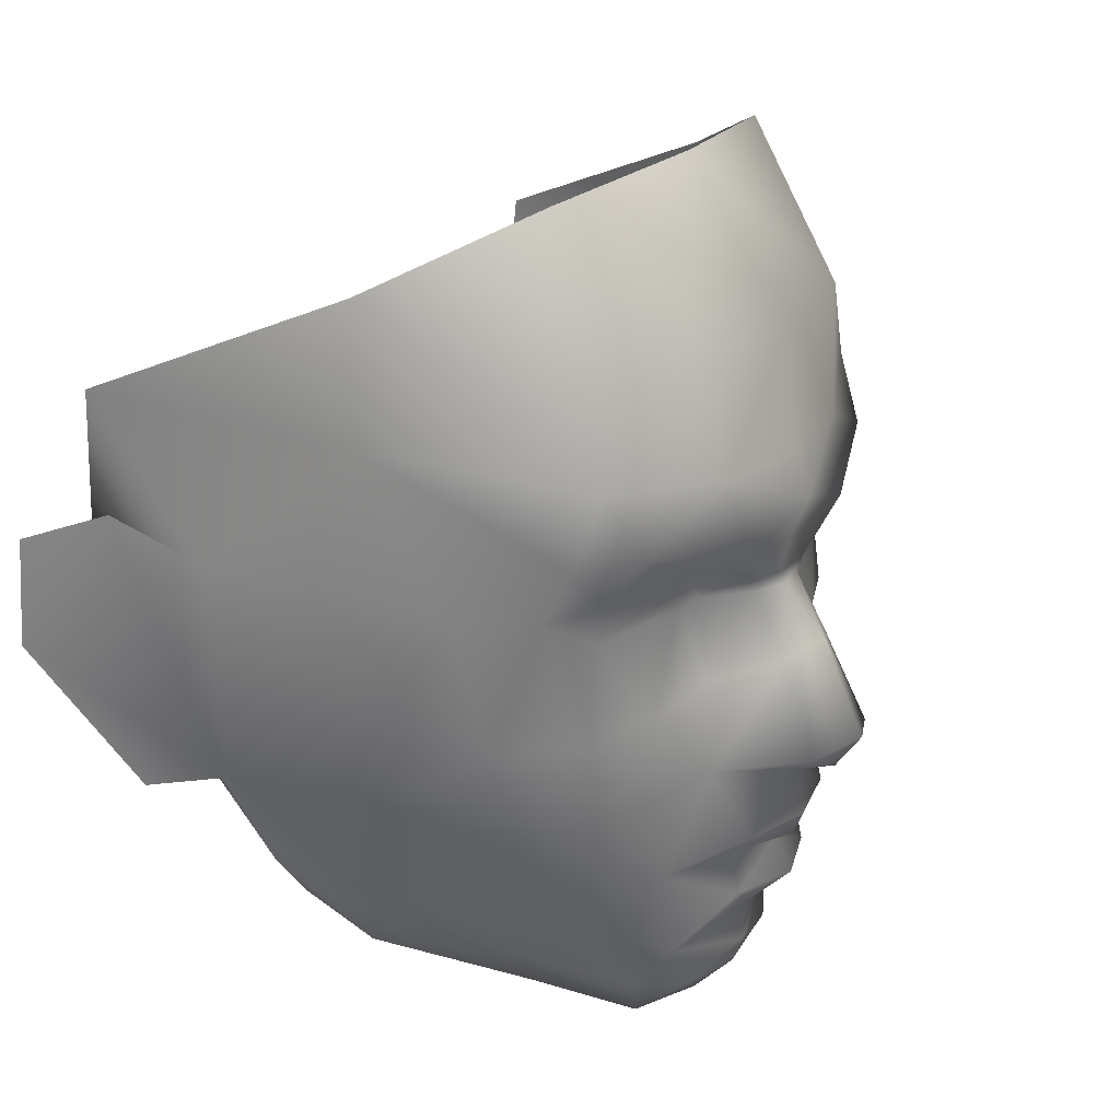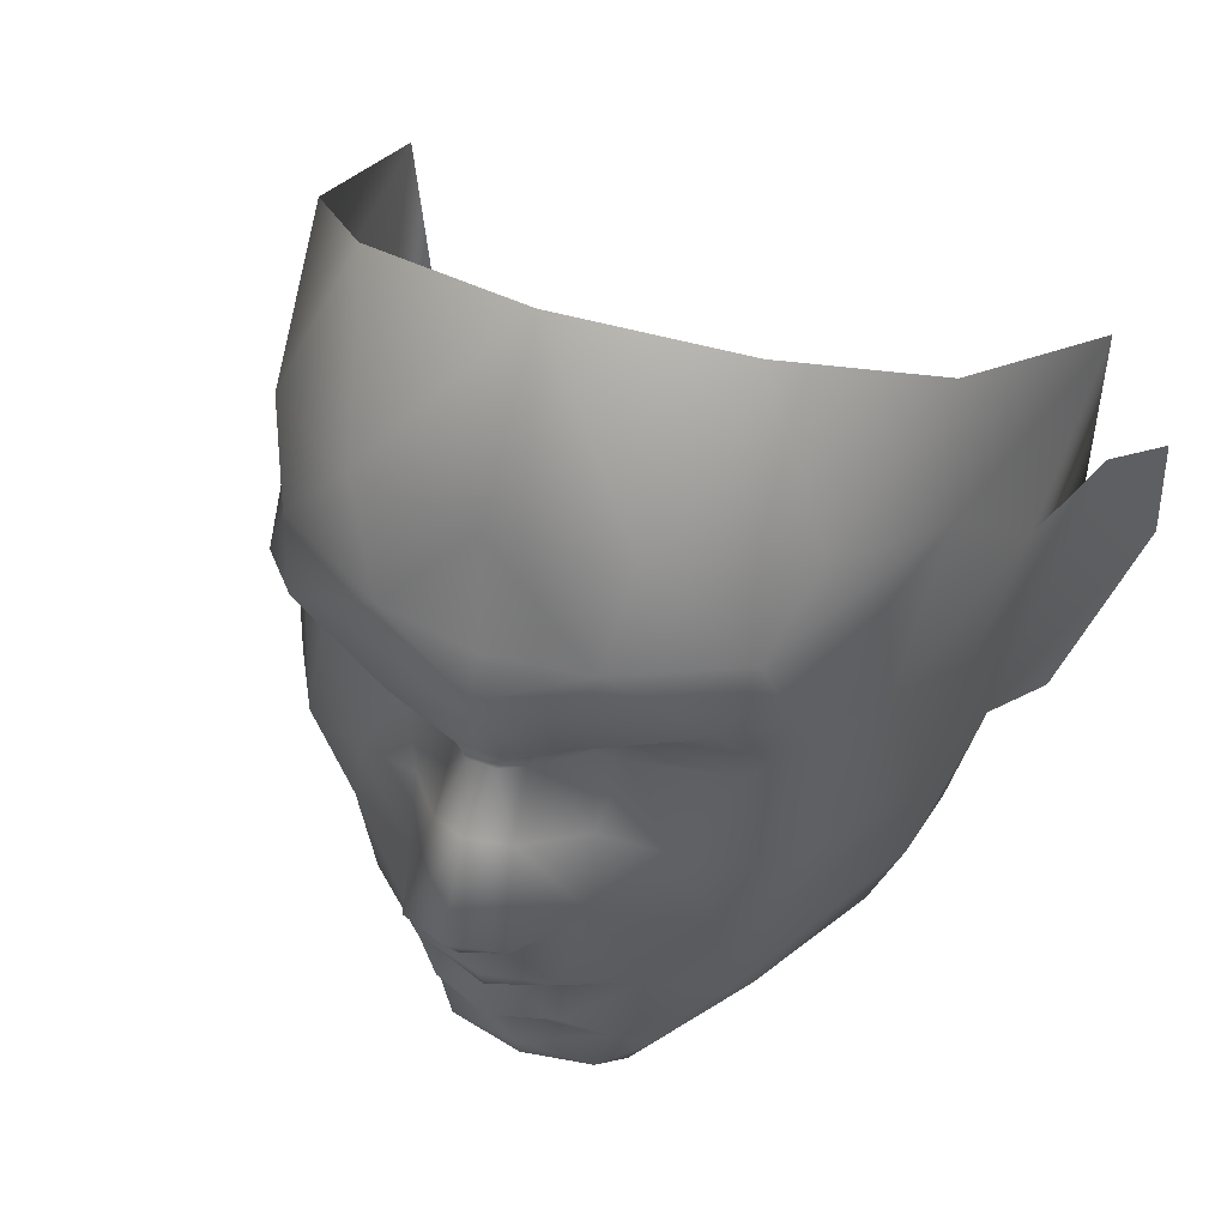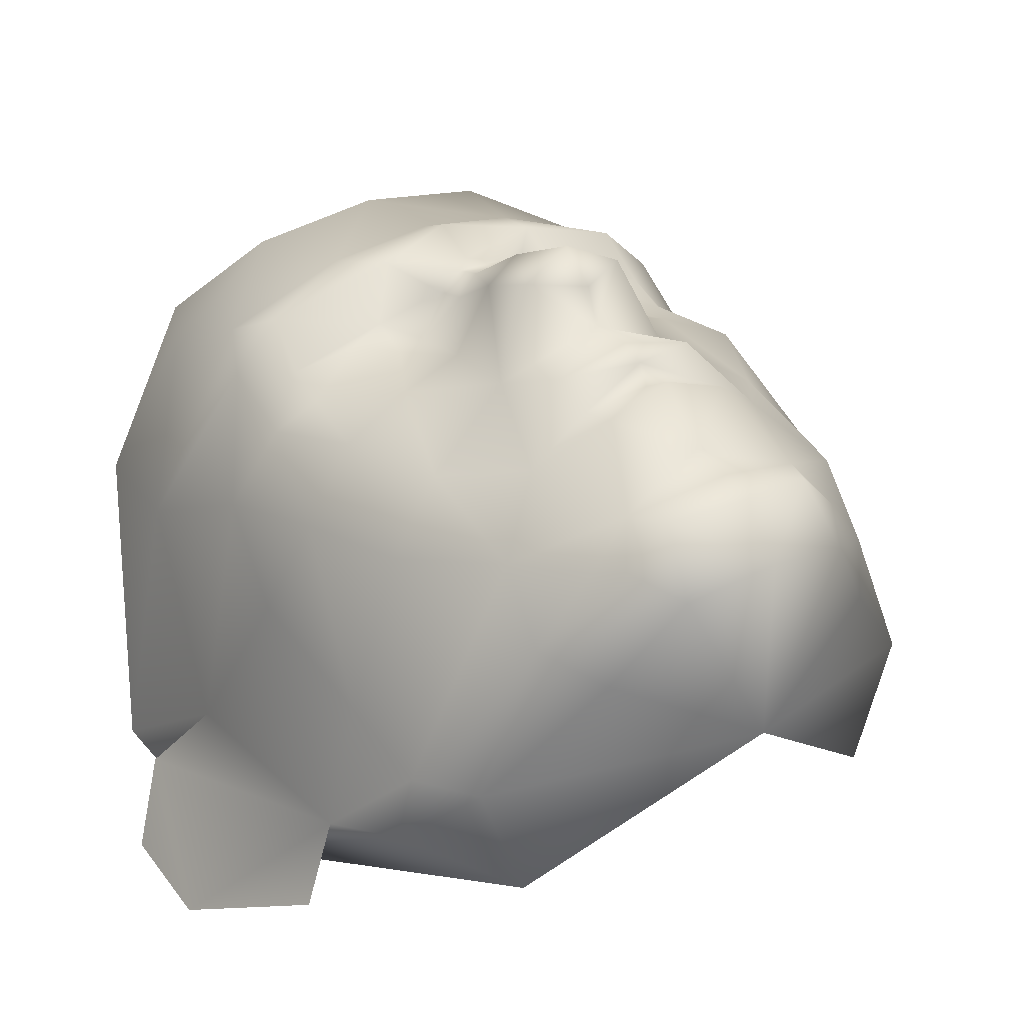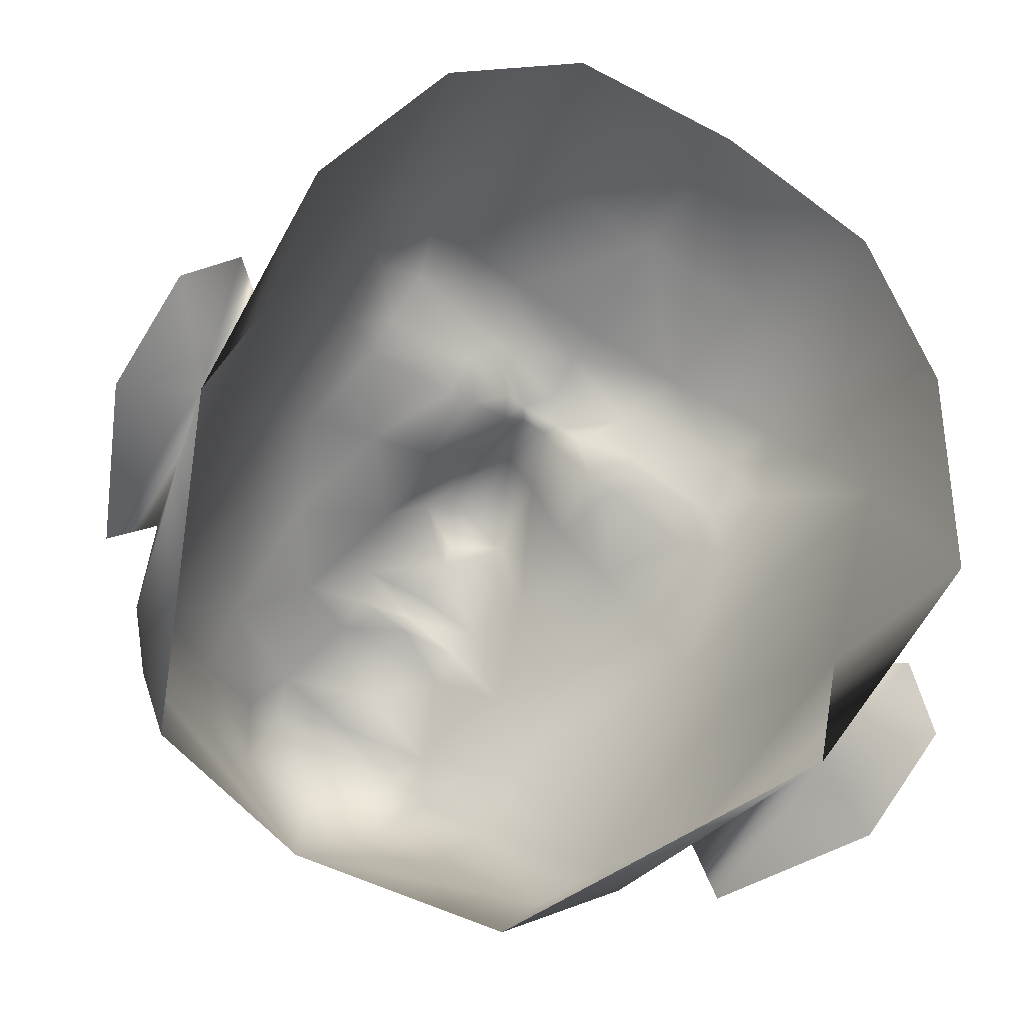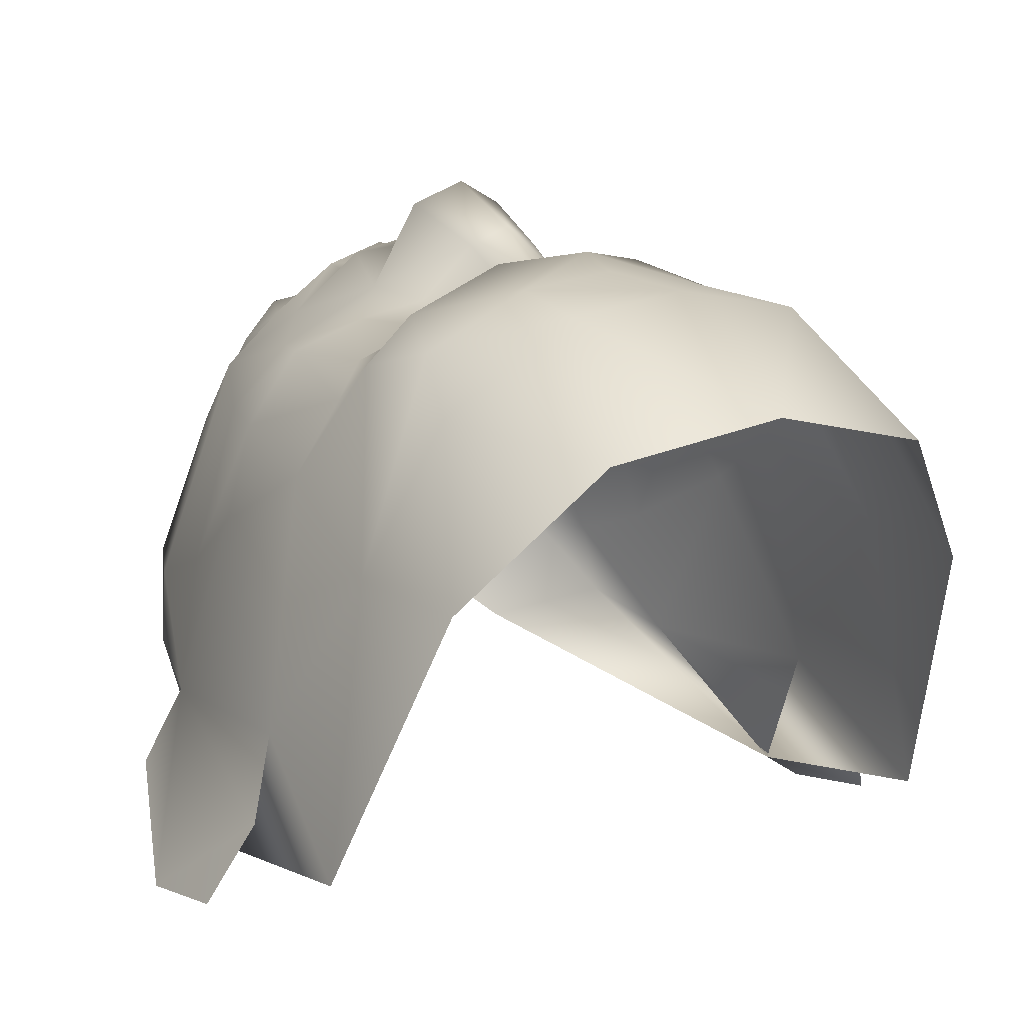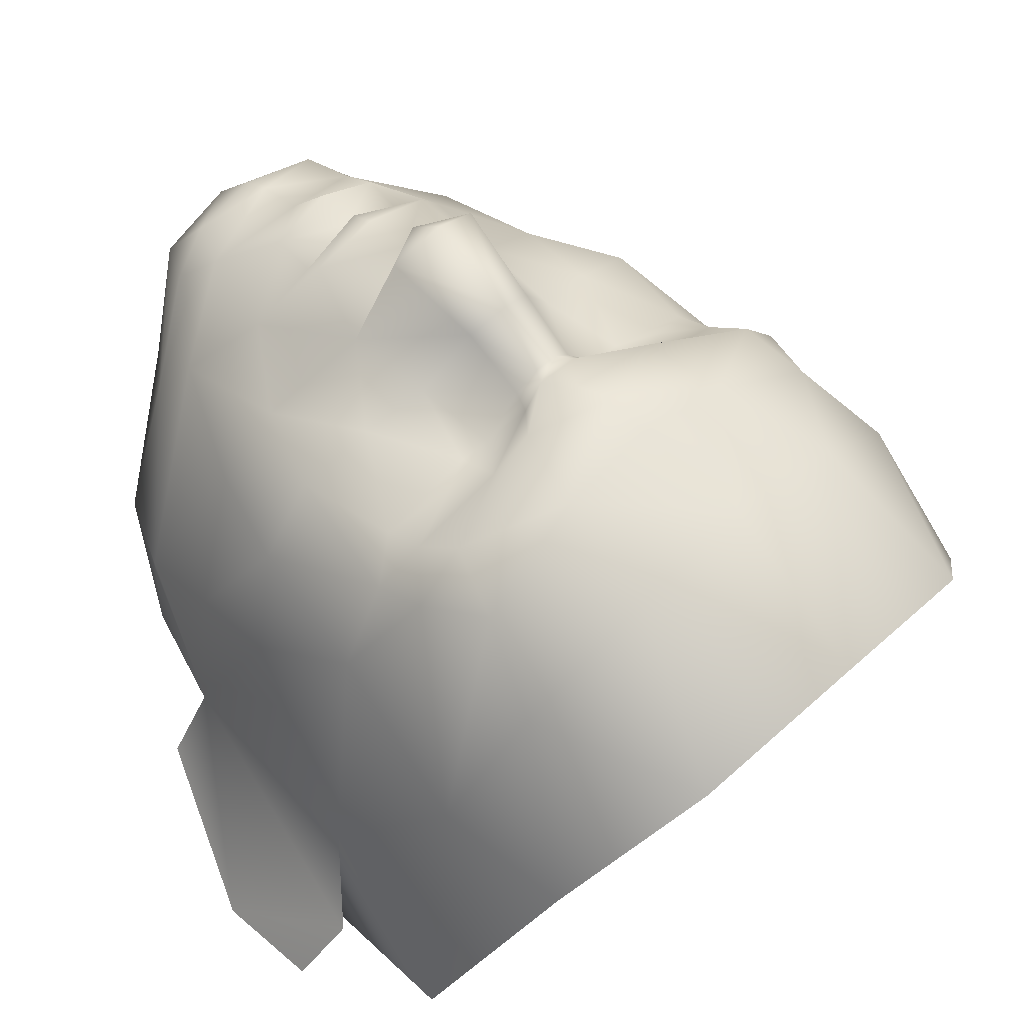
<metadata>
{"format":"obj","ext":"obj","renderer":"f3d","projection":"perspective","resolution":1024,"background":"white","views":[{"elev":24.6,"azim":-56.7,"up":"+Y"},{"elev":43.1,"azim":25.3,"up":"+Y"},{"elev":30.4,"azim":-31.9,"up":"+Z"},{"elev":-76.9,"azim":148.2,"up":"+Z"},{"elev":8.4,"azim":146.8,"up":"+Z"},{"elev":49.5,"azim":134.9,"up":"+Z"}]}
</metadata>
<code>
g mesh00
v 3.853 -1.81 9.175
v 1.953 -3.013 10.23
v 2.796 -3.164 9.342
v 5.803 -1.382 4.586
v 6.002 -1.12 3.073
v 6.513 0.8486 2.348
v 5.114 -2.881 4.844
v 4.2 -2.995 2.3
v 0 -5.133 9.663
v 0 -5.097 5.788
v 1.798 -4.874 9.256
v 0 -2.531 10.9
v 1.327 -1.494 11.42
v 0 -1.49 11.9
v 1.489 -0.04039 11.74
v 0 0.983 12.05
v 0 -0.02967 12.11
v 2.65 -0.793 10.38
v 0 -4.139 10.58
v 1.589 -3.875 10.43
v 2.423 -3.765 9.547
v 5.989 0.6298 5.143
v -1.953 -3.013 10.23
v -2.796 -3.164 9.342
v -2.423 -3.765 9.547
v 0 -0.5659 11.91
v -1.489 -0.04039 11.74
v -1.303 -0.6178 11.2
v -2.65 -0.793 10.38
v -5.803 -1.382 4.586
v -4.995 0.5861 8.44
v -5.989 0.6298 5.143
v 3.888 -2.952 7.843
v 3.02 -4.122 7.374
v 0 1.3 12.81
v -1.094 1.895 12.88
v 1.922 1.517 11.06
v 1.094 1.895 12.88
v 0 2.117 13.38
v -1.327 -1.494 11.42
v 0 -0.8016 11.5
v 1.303 -0.6178 11.2
v -3.853 -1.81 9.175
v -3.888 -2.952 7.843
v -6.513 0.8486 2.348
v -6.002 -1.12 3.073
v -5.114 -2.881 4.844
v -4.2 -2.995 2.3
v -1.922 1.517 11.06
v 0 -3.507 10.81
v -1.589 -3.875 10.43
v -1.798 -4.874 9.256
v -3.02 -4.122 7.374
v 4.995 0.5861 8.44
f 1 2 3
f 4 5 6
f 7 8 5
f 9 10 11
f 12 13 14
f 15 16 17
f 2 1 18
f 19 9 20
f 20 9 11
f 20 11 21
f 4 6 22
f 23 24 25
f 26 27 28
f 28 27 29
f 30 31 32
f 5 4 7
f 7 4 33
f 7 33 34
f 35 36 16
f 15 37 16
f 16 37 38
f 16 38 35
f 35 38 39
f 35 39 36
f 23 12 40
f 40 12 14
f 40 14 41
f 41 14 13
f 41 13 42
f 42 26 41
f 41 26 28
f 41 28 40
f 40 28 29
f 40 29 23
f 23 29 43
f 23 43 24
f 24 43 44
f 24 44 25
f 32 45 30
f 30 45 46
f 30 46 47
f 47 46 48
f 47 48 10
f 8 7 10
f 10 7 34
f 10 34 11
f 11 34 33
f 11 33 21
f 36 49 16
f 16 49 27
f 16 27 17
f 17 27 26
f 17 26 15
f 15 26 42
f 15 42 18
f 18 42 13
f 18 13 2
f 2 13 12
f 2 12 50
f 50 12 23
f 50 23 51
f 51 23 25
f 51 25 52
f 52 25 44
f 52 44 53
f 22 54 4
f 4 54 1
f 4 1 33
f 33 1 3
f 33 3 21
f 21 3 2
f 21 2 20
f 20 2 50
f 20 50 19
f 19 50 51
f 19 51 9
f 9 51 52
f 9 52 10
f 10 52 53
f 10 53 47
f 47 53 44
f 47 44 30
f 30 44 43
f 30 43 31
v 2.65 -0.793 10.38
v 1.922 1.517 11.06
v 1.489 -0.04039 11.74
v -7.826 6.798 0.8295
v -7.165 4.38 -0.318
v -8.591 6.159 -0.8442
v -5.047 5.443 9.045
v -5.204 6.841 9.845
v -6.102 5.526 7.561
v 6.002 -1.12 3.073
v 7.165 4.38 -0.318
v 6.513 0.8486 2.348
v 0 4.029 12.44
v 0.8149 3.799 12.02
v 0.29 5.172 11.62
v 6.102 5.526 7.561
v 6.928 5.775 2.348
v 6.467 8.775 5.897
v 7.256 0.5247 0.7515
v 8.577 3.765 -1.066
v 6.513 0.8486 2.348
v 6.928 5.775 2.348
v 7.826 6.798 0.8295
v 8.591 6.159 -0.8442
v 0 7.867 11.62
v 2.153 7.933 11.31
v 0 10.36 11.33
v 2.263 5.021 10.36
v 3.121 5.504 10.47
v 2.257 5.922 10.62
v 6.928 5.775 2.348
v 7.826 6.798 0.8295
v 7.165 4.38 -0.318
v 8.591 6.159 -0.8442
v 8.577 3.765 -1.066
v 7.256 0.5247 0.7515
v 6.513 0.8486 2.348
v 1.762 6.375 11.75
v 0.9767 5.542 11.22
v 1.62 5.088 10.46
v 3.836 0.8911 9.802
v 3.853 -1.81 9.175
v 4.995 0.5861 8.44
v -6.513 0.8486 2.348
v -8.577 3.765 -1.066
v -7.256 0.5247 0.7515
v -8.591 6.159 -0.8442
v -7.826 6.798 0.8295
v -6.928 5.775 2.348
v -4.2 -2.995 2.3
v -6.002 -1.12 3.073
v -7.165 4.38 -0.318
v -6.513 0.8486 2.348
v -2.263 5.021 10.36
v -1.62 5.088 10.46
v -2.257 5.922 10.62
v -6.928 5.775 2.348
v 1.094 1.895 12.88
v 0 2.117 13.38
v -1.094 1.895 12.88
v -6.513 0.8486 2.348
v -7.256 0.5247 0.7515
v -8.577 3.765 -1.066
v -4.309 5.871 10.07
v -4.31 4.983 9.765
v -3.121 5.504 10.47
v -2.153 7.933 11.31
v -2.718 10.42 10.93
v -4.626 8.195 10.16
v -5.273 9.883 9.054
v -6.467 8.775 5.897
v -1.489 -0.04039 11.74
v -1.922 1.517 11.06
v -2.65 -0.793 10.38
v -3.836 0.8911 9.802
v -3.853 -1.81 9.175
v -4.995 0.5861 8.44
v 4.2 -2.995 2.3
v -0.9767 5.542 11.22
v -1.762 6.375 11.75
v -4.22 6.918 10.83
v -0.8149 3.799 12.02
v -0.29 5.172 11.62
v 0.29 5.172 11.62
v 0.4882 5.478 11.62
v 5.047 5.443 9.045
v 5.204 6.841 9.845
v 4.626 8.195 10.16
v 5.273 9.883 9.054
v 2.718 10.42 10.93
v 0 13.5 9.104
v 3.763 13.22 8.401
v 6.194 11.65 5.616
v 7.392 9.099 0.06572
v 6.513 0.8486 2.348
v 6.516 3.232 6.378
v 5.989 0.6298 5.143
v 5.717 2.763 8.311
v 4.689 2.905 9.834
v 3.194 3.164 10.49
v 1.815 3.422 10.84
v 0.7483 5.068 11.23
v 0.4882 5.478 11.62
v 4.31 4.983 9.765
v 4.309 5.871 10.07
v 4.22 6.918 10.83
v 0 7.044 11.99
v -6.516 3.232 6.378
v -5.989 0.6298 5.143
v -5.717 2.763 8.311
v -4.689 2.905 9.834
v -3.194 3.164 10.49
v -1.815 3.422 10.84
v -0.7483 5.068 11.23
v -0.4882 5.478 11.62
v 0 6.034 11.58
v -3.718 13.22 8.401
v -6.194 11.65 5.616
v -7.392 9.099 0.06572
v -6.928 5.775 2.348
v -6.513 0.8486 2.348
f 55 56 57
f 58 59 60
f 61 62 63
f 64 65 66
f 67 68 69
f 70 71 72
f 73 74 75
f 76 75 77
f 77 75 74
f 77 74 78
f 79 80 81
f 82 83 84
f 85 86 87
f 87 86 88
f 88 89 87
f 87 89 90
f 87 90 91
f 92 93 84
f 84 93 94
f 84 94 82
f 56 55 95
f 95 55 96
f 95 96 97
f 98 99 100
f 101 99 102
f 102 99 98
f 102 98 103
f 104 105 106
f 106 105 107
f 108 109 110
f 59 58 111
f 56 68 112
f 112 68 67
f 112 67 113
f 113 67 114
f 115 116 59
f 59 116 117
f 59 117 60
f 62 61 118
f 118 61 119
f 118 119 120
f 121 122 123
f 123 122 124
f 123 124 125
f 126 127 128
f 128 127 129
f 128 129 130
f 130 129 131
f 65 64 132
f 109 133 110
f 110 133 134
f 110 134 135
f 127 114 136
f 136 114 67
f 136 67 137
f 137 67 138
f 137 138 139
f 140 70 141
f 141 70 72
f 141 72 142
f 142 72 143
f 142 143 144
f 145 144 146
f 146 144 143
f 146 143 147
f 147 143 72
f 147 72 148
f 148 72 71
f 148 71 65
f 119 108 120
f 120 108 110
f 120 110 118
f 118 110 135
f 118 135 62
f 149 150 151
f 151 150 152
f 151 152 97
f 97 152 153
f 97 153 95
f 95 153 154
f 95 154 56
f 56 154 155
f 56 155 68
f 68 155 156
f 68 156 69
f 69 156 157
f 82 158 83
f 83 158 159
f 83 159 84
f 84 159 160
f 84 160 92
f 92 160 80
f 92 80 161
f 161 80 79
f 161 79 121
f 121 79 81
f 121 81 122
f 162 163 164
f 164 163 131
f 164 131 165
f 165 131 129
f 165 129 166
f 166 129 127
f 166 127 167
f 167 127 136
f 167 136 168
f 168 136 137
f 168 137 169
f 169 137 139
f 169 139 170
f 170 134 169
f 169 134 133
f 169 133 168
f 168 133 109
f 168 109 167
f 167 109 108
f 167 108 166
f 166 108 119
f 166 119 165
f 165 119 61
f 165 61 164
f 164 61 63
f 164 63 162
f 158 140 159
f 159 140 141
f 159 141 160
f 160 141 142
f 160 142 80
f 80 142 144
f 80 144 81
f 81 144 145
f 81 145 122
f 122 145 171
f 122 171 124
f 124 171 172
f 124 172 125
f 125 172 173
f 125 173 174
f 174 173 106
f 149 71 150
f 150 71 70
f 150 70 152
f 152 70 140
f 152 140 153
f 153 140 158
f 153 158 154
f 154 158 82
f 154 82 155
f 155 82 94
f 155 94 156
f 156 94 93
f 156 93 157
f 157 93 92
f 157 92 170
f 170 92 161
f 170 161 134
f 134 161 121
f 134 121 135
f 135 121 123
f 135 123 62
f 62 123 125
f 62 125 63
f 63 125 174
f 63 174 162
f 162 174 175
f 162 175 163

</code>
